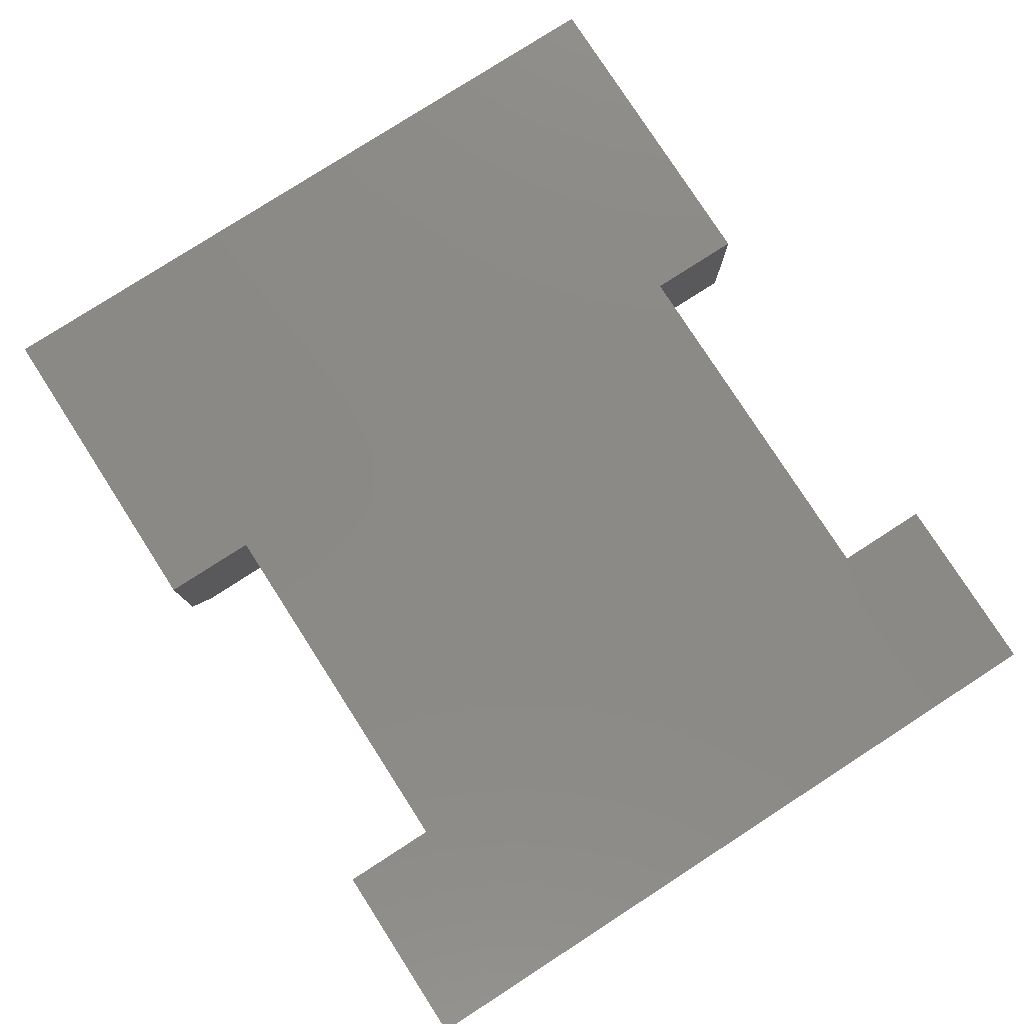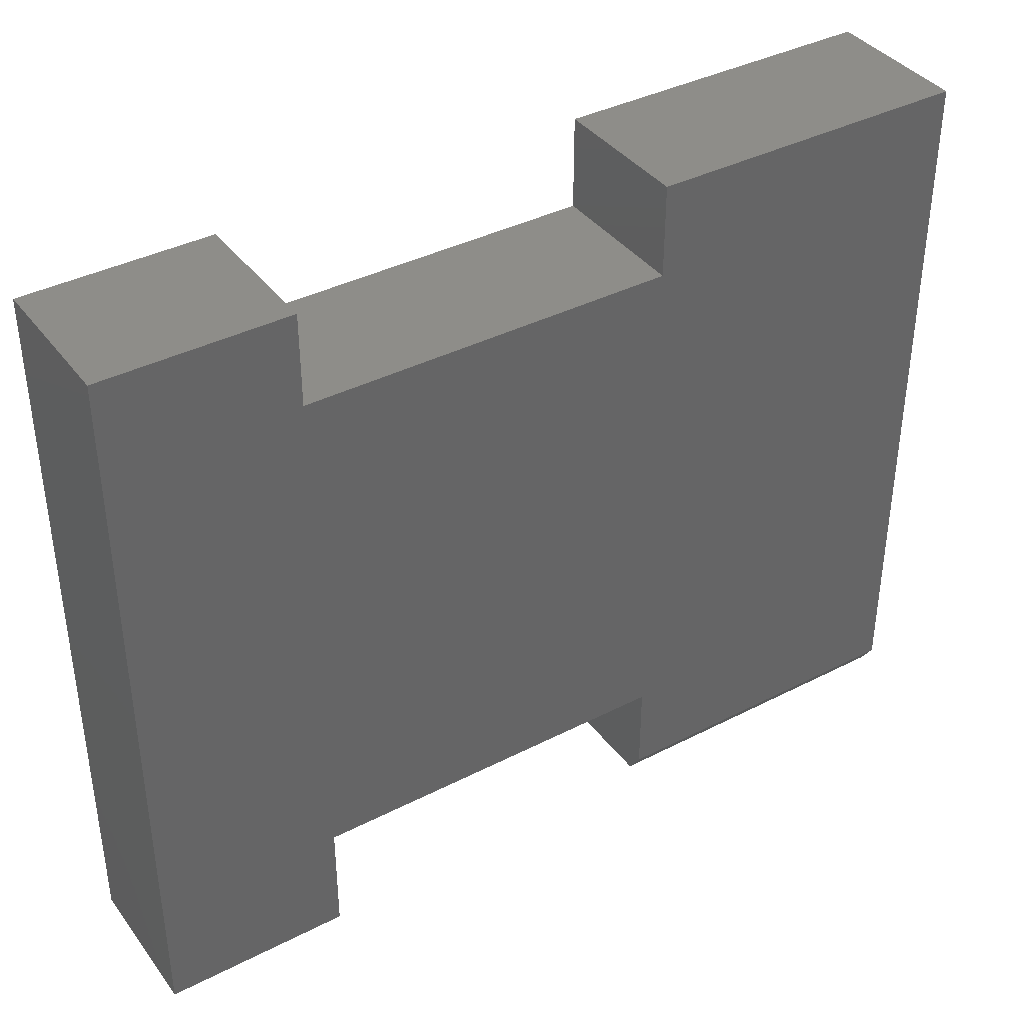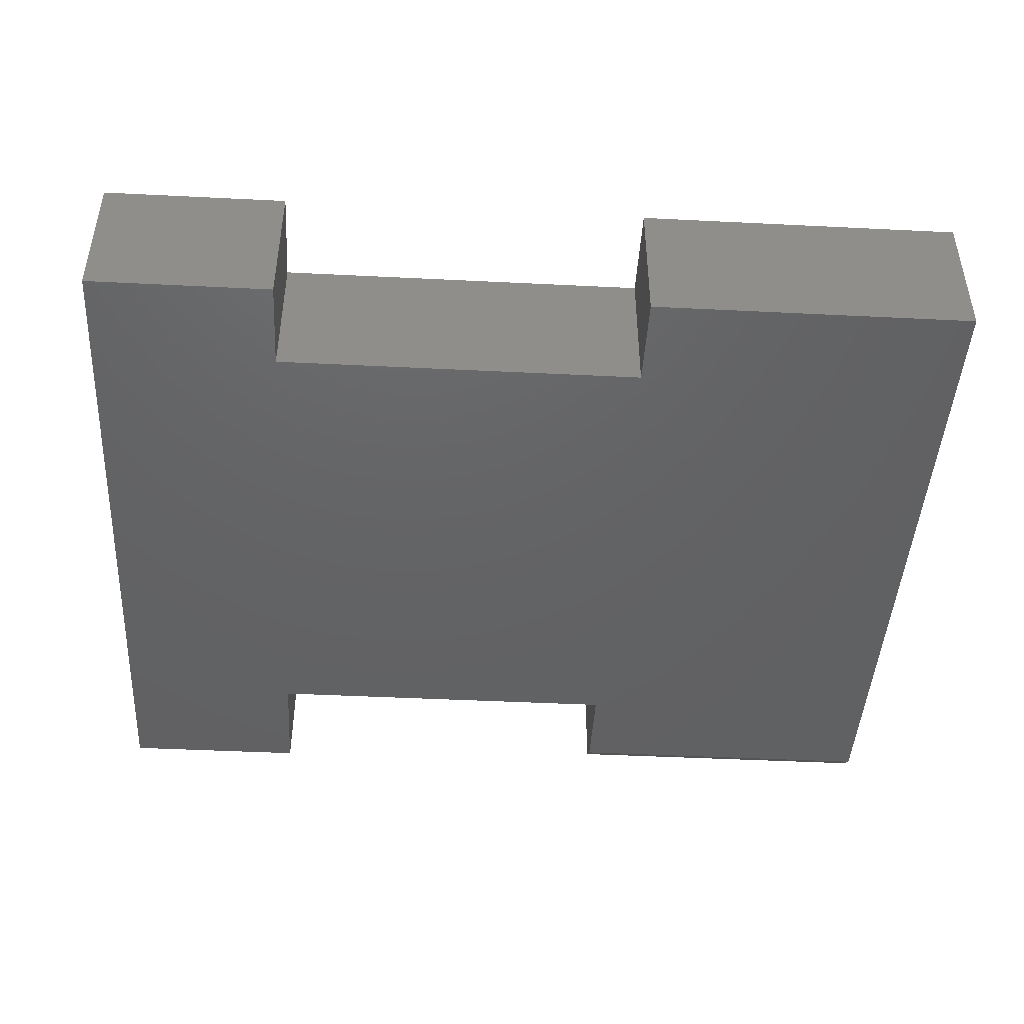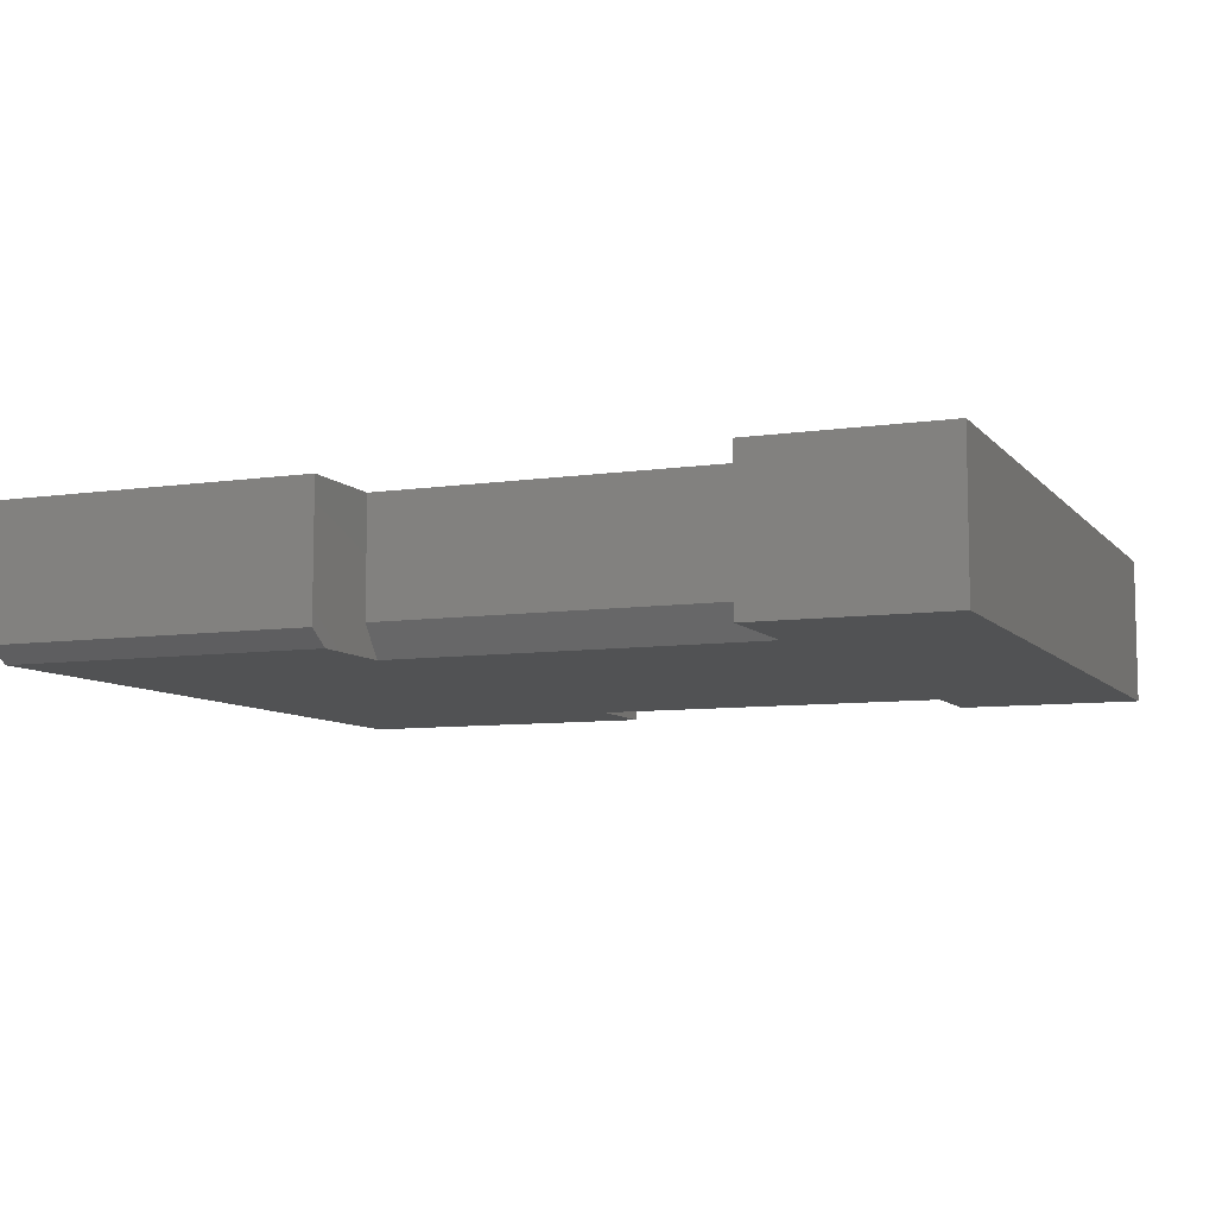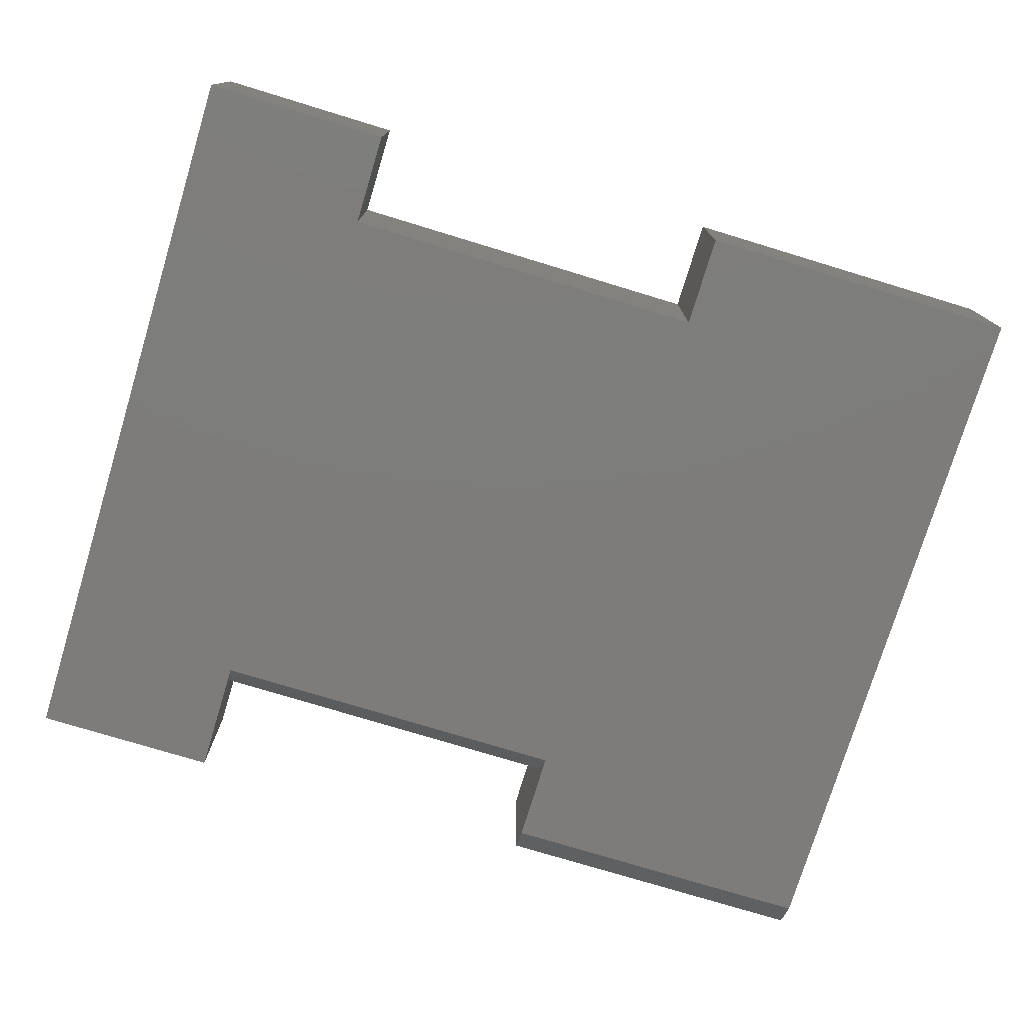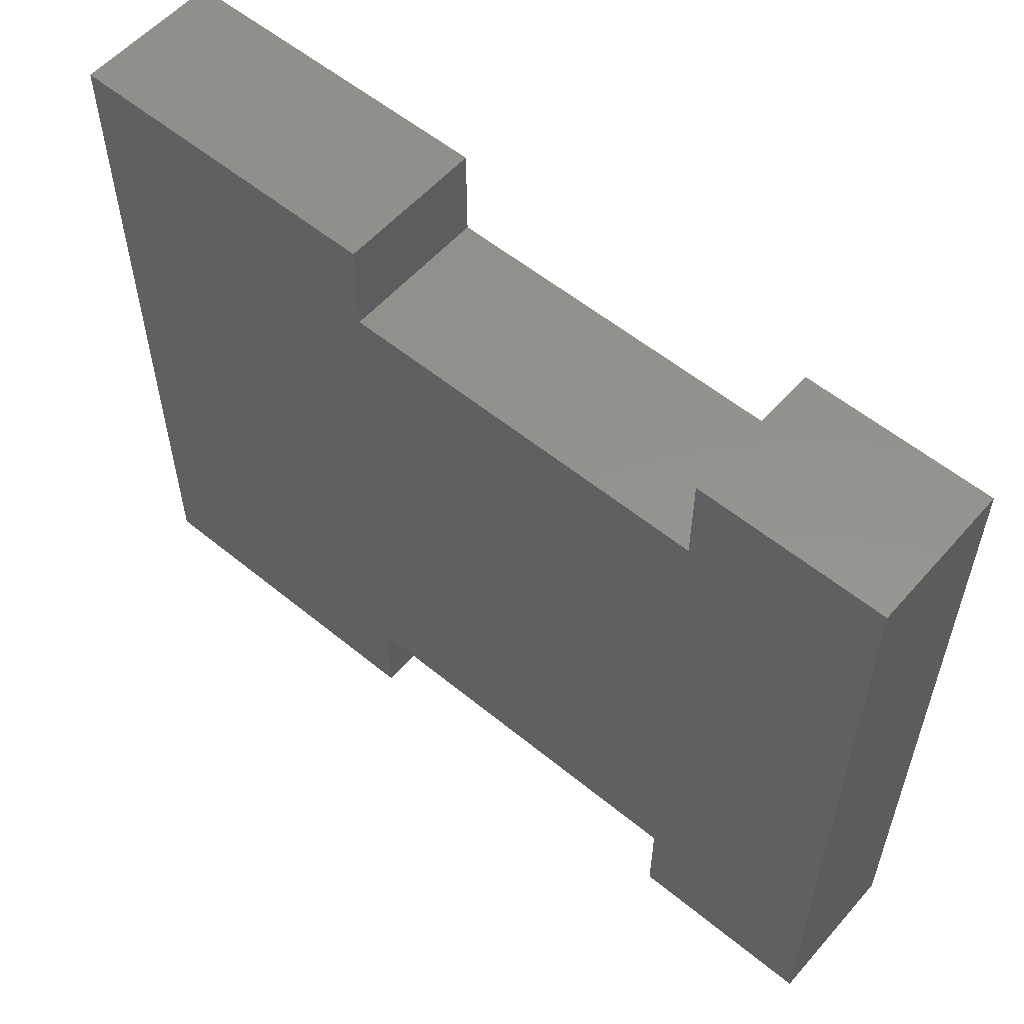
<metadata>
{"format":"stl","ext":"stl","renderer":"f3d","projection":"perspective","resolution":1024,"background":"white","views":[{"elev":79.1,"azim":57.2,"up":"+Z"},{"elev":38.7,"azim":147.2,"up":"+Y"},{"elev":-45.0,"azim":176.7,"up":"+Z"},{"elev":-8.0,"azim":22.3,"up":"+Z"},{"elev":-76.2,"azim":163.1,"up":"+Z"},{"elev":56.3,"azim":40.6,"up":"+Y"}]}
</metadata>
<code>
# stl→obj: 32 verts, 60 faces
v 0.1826 -0.7266 0
v 0.1826 -0.75 0.01562
v -0.1484 -0.7266 0
v 0.002878 -0.75 0.01562
v -0.1484 -0.75 0.01562
v 0.5609 -0.75 0.1484
v 0.5609 -0.75 0
v 0.75 -0.75 0.1484
v 0.75 -0.75 0
v 0.75 -0.002878 0
v 0.5609 -0.632 0
v 0.5609 -0.09745 0
v 0.5609 -0.002878 0
v 0.1826 -0.002878 0
v 0.1826 -0.09745 0
v 0.002878 -0.002878 0
v 0.1826 -0.632 0
v -0.1484 -0.002878 0
v 0.1826 -0.6554 0.1484
v 0.1826 -0.6554 0.03125
v 0.5609 -0.6554 0.1484
v 0.5609 -0.6554 0.03125
v 0.1826 -0.75 0.1484
v -0.1484 -0.002878 0.1484
v -0.1484 -0.75 0.1484
v 0.75 -0.002878 0.1484
v 0.002878 -0.75 0.1484
v 0.5609 -0.09745 0.1484
v 0.5609 -0.002878 0.1484
v 0.1826 -0.09745 0.1484
v 0.1826 -0.002878 0.1484
v 0.002878 -0.002878 0.1484
f 1 2 3
f 3 2 4
f 3 4 5
f 6 7 8
f 8 7 9
f 10 9 7
f 10 7 11
f 10 11 12
f 10 12 13
f 14 15 16
f 16 15 17
f 16 17 18
f 18 17 1
f 18 1 3
f 15 12 17
f 17 12 11
f 19 20 21
f 21 20 22
f 1 17 20
f 20 19 1
f 1 19 23
f 1 23 2
f 6 21 7
f 7 21 22
f 7 22 11
f 24 18 25
f 25 18 3
f 25 3 5
f 8 9 26
f 26 9 10
f 20 17 22
f 22 17 11
f 27 4 23
f 23 4 2
f 25 5 27
f 27 5 4
f 27 23 19
f 28 26 29
f 21 6 8
f 21 8 26
f 21 26 28
f 21 28 19
f 25 27 19
f 25 19 28
f 25 28 30
f 25 30 31
f 25 31 32
f 25 32 24
f 32 16 24
f 24 16 18
f 31 14 32
f 32 14 16
f 30 15 31
f 31 15 14
f 28 12 30
f 30 12 15
f 29 13 28
f 28 13 12
f 26 10 29
f 29 10 13

</code>
